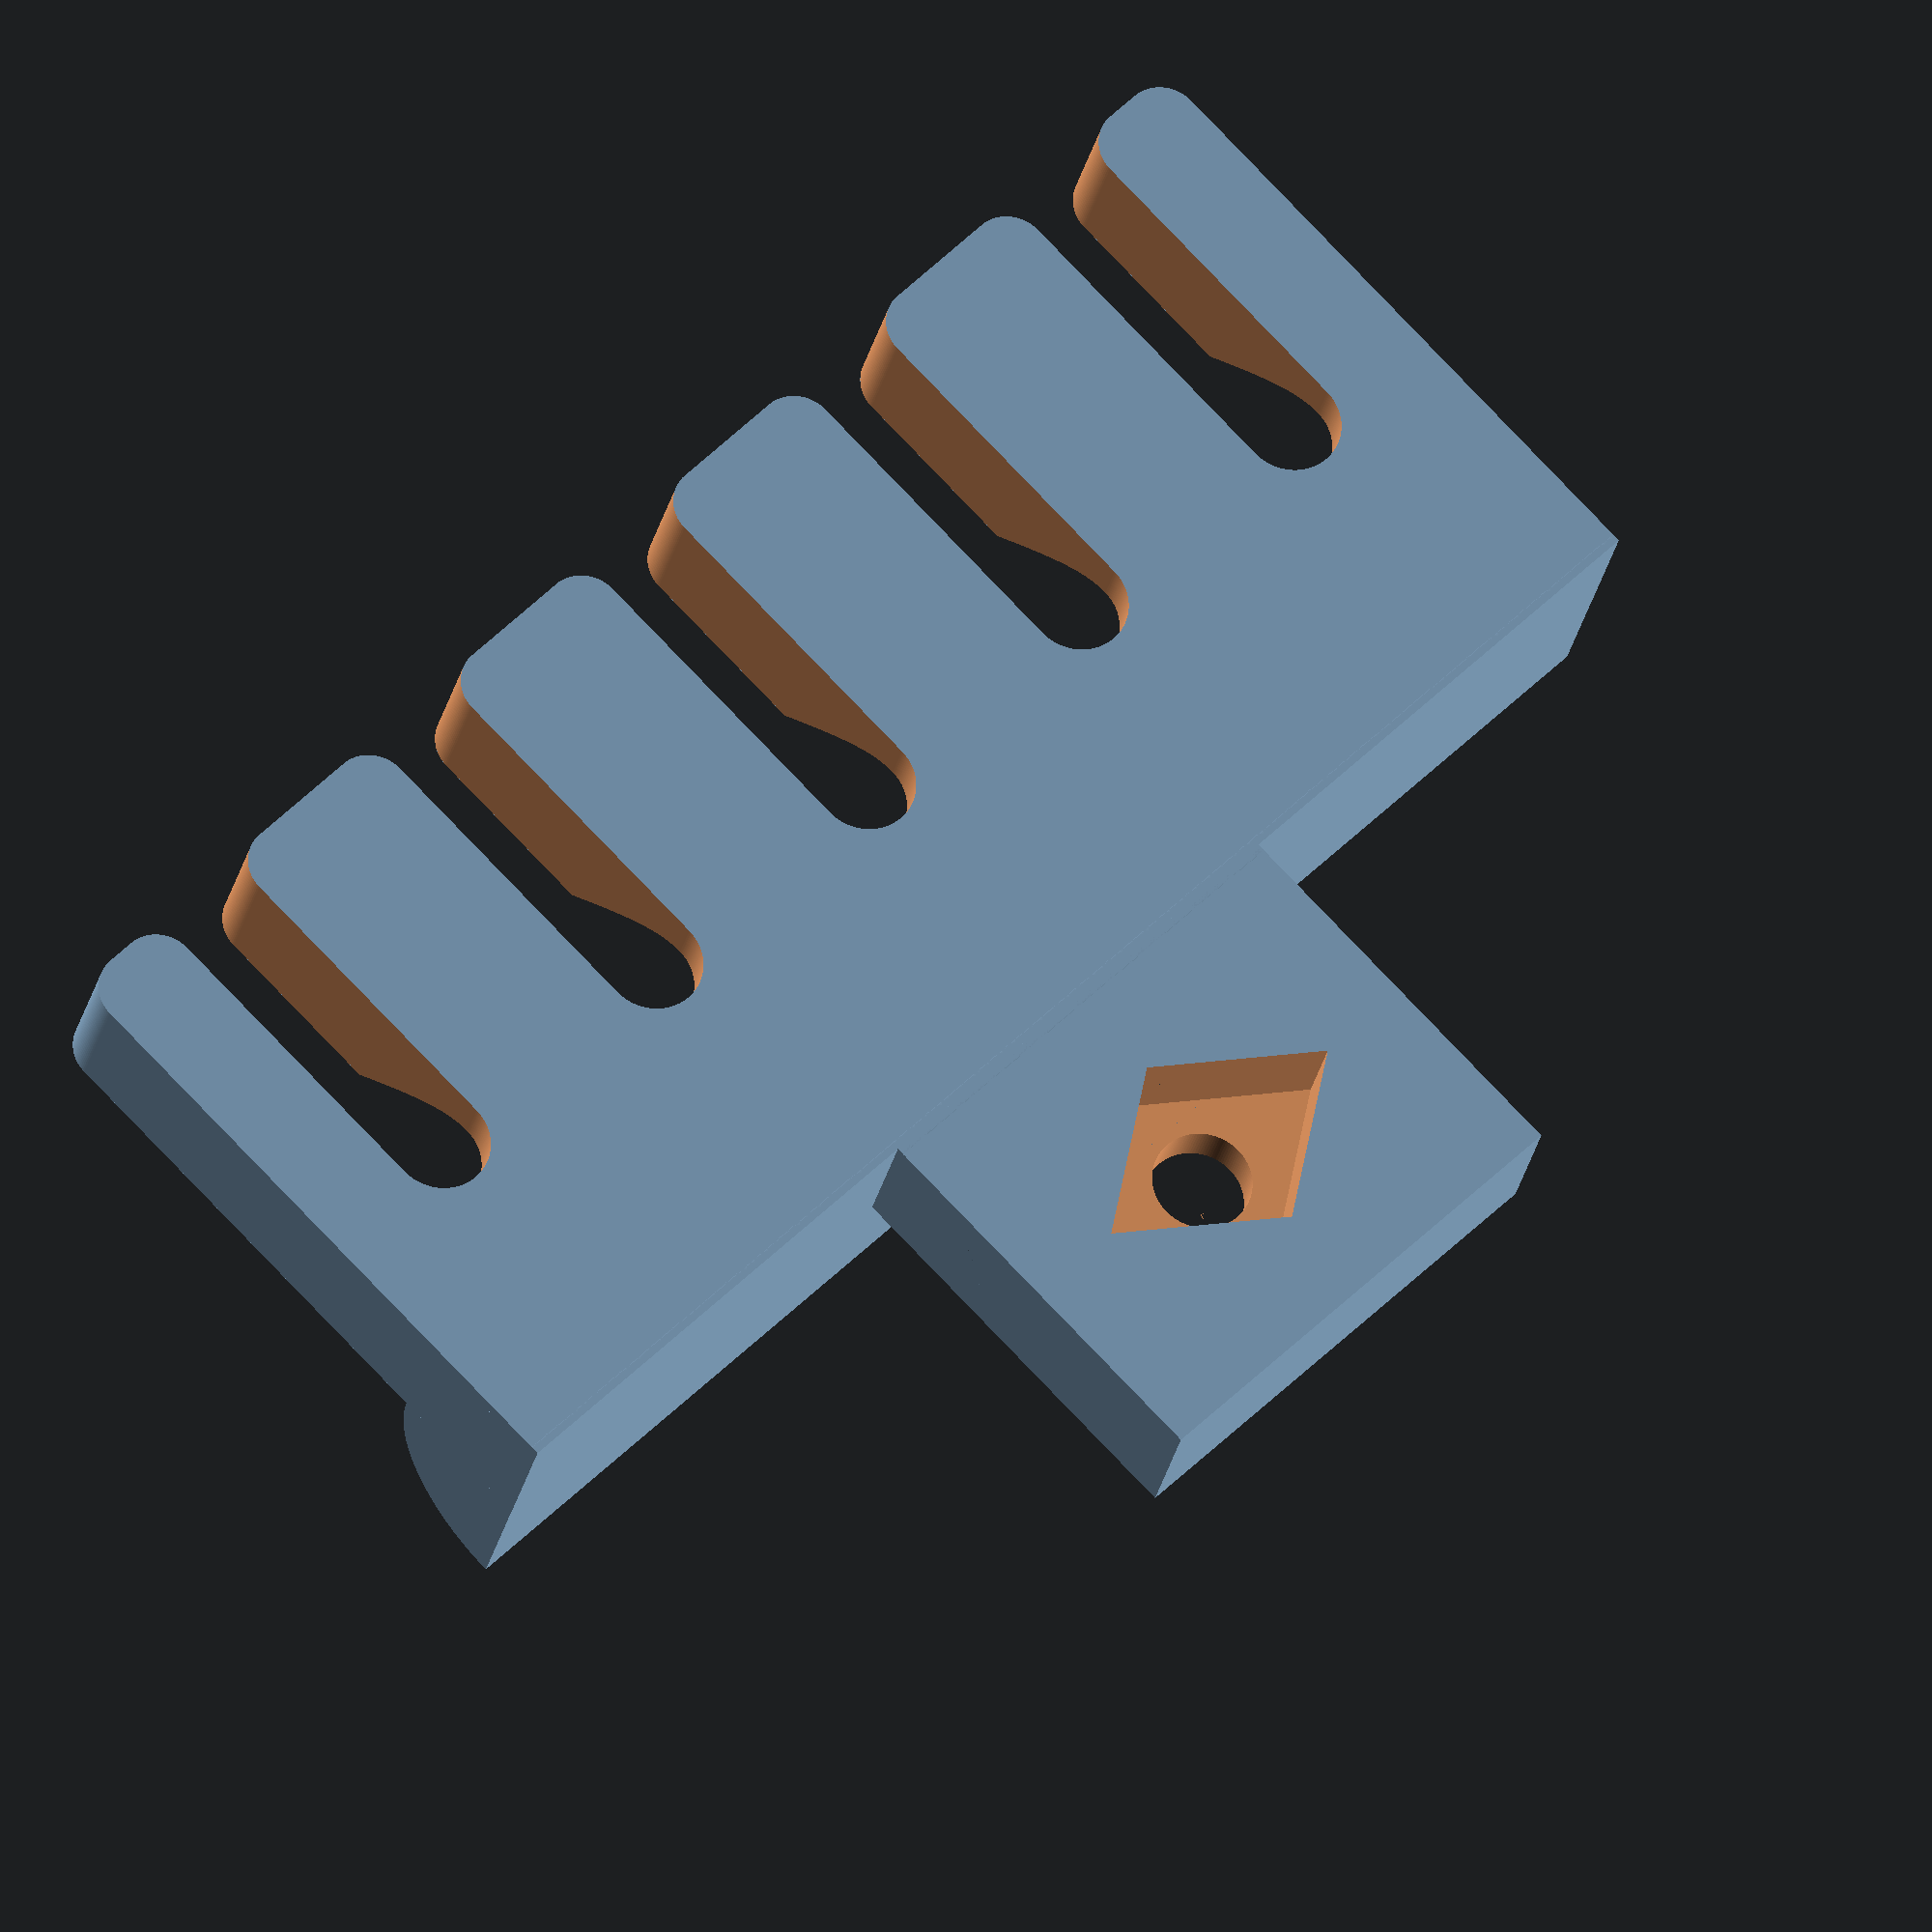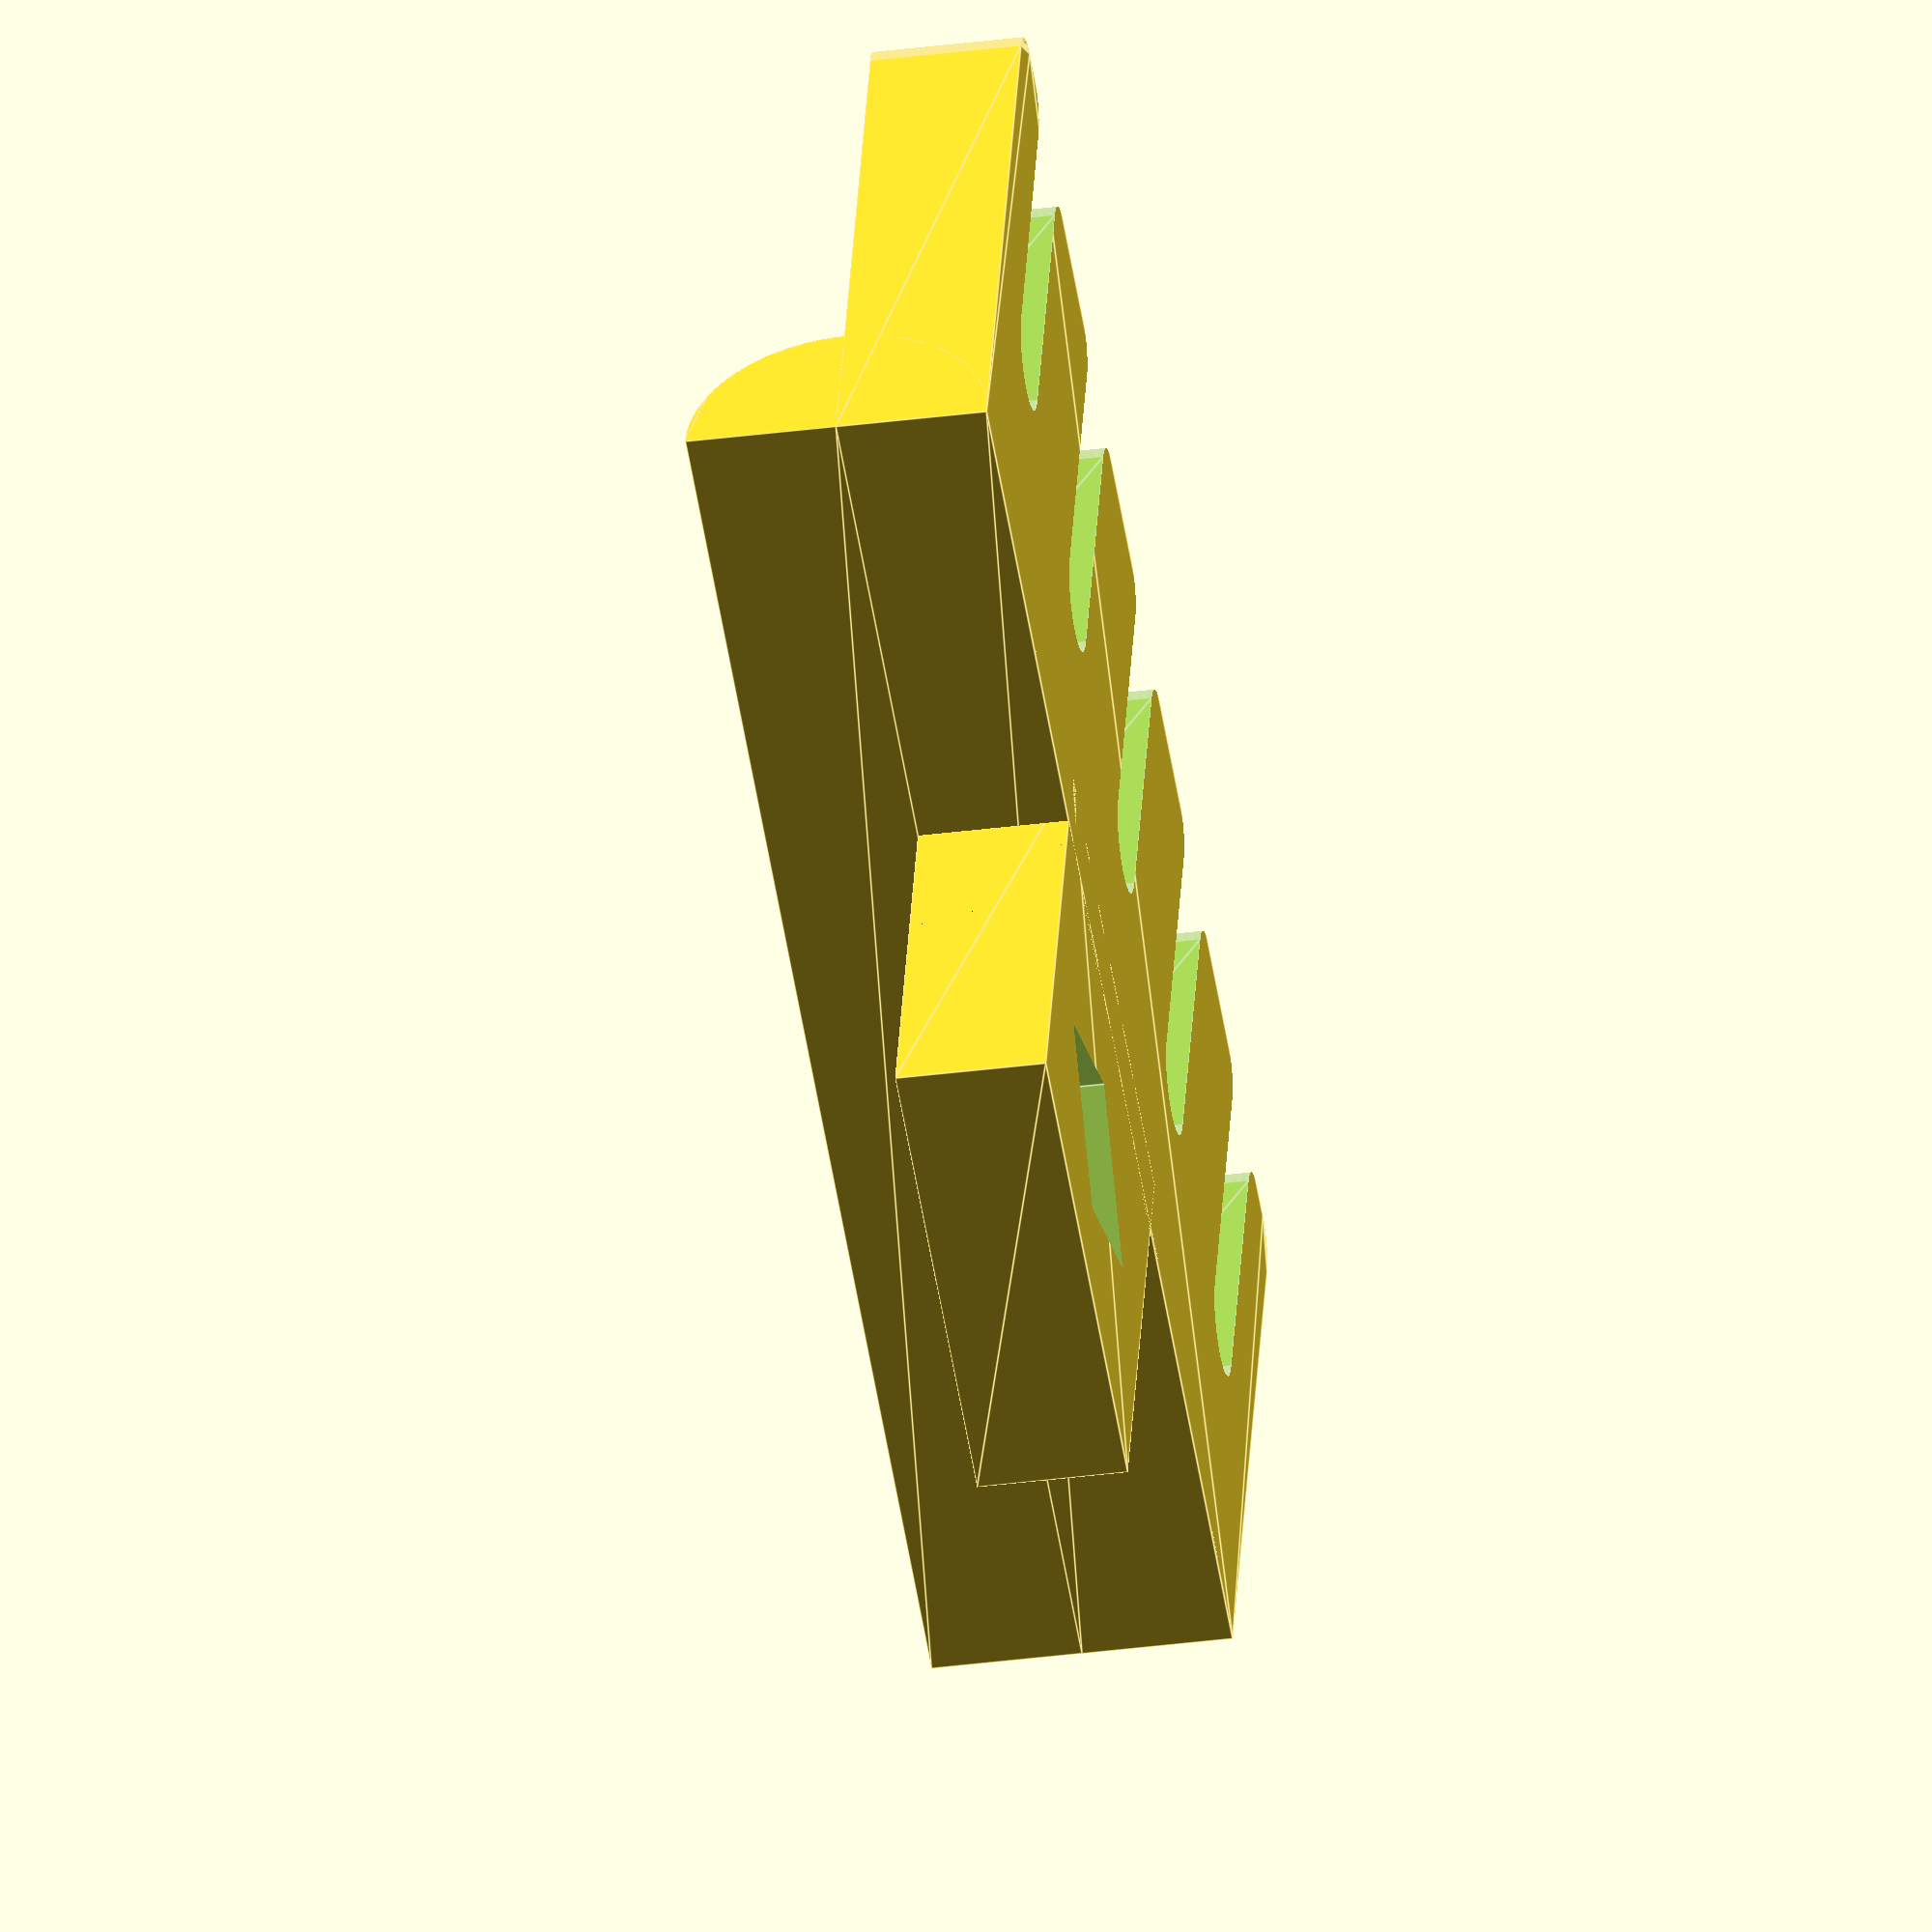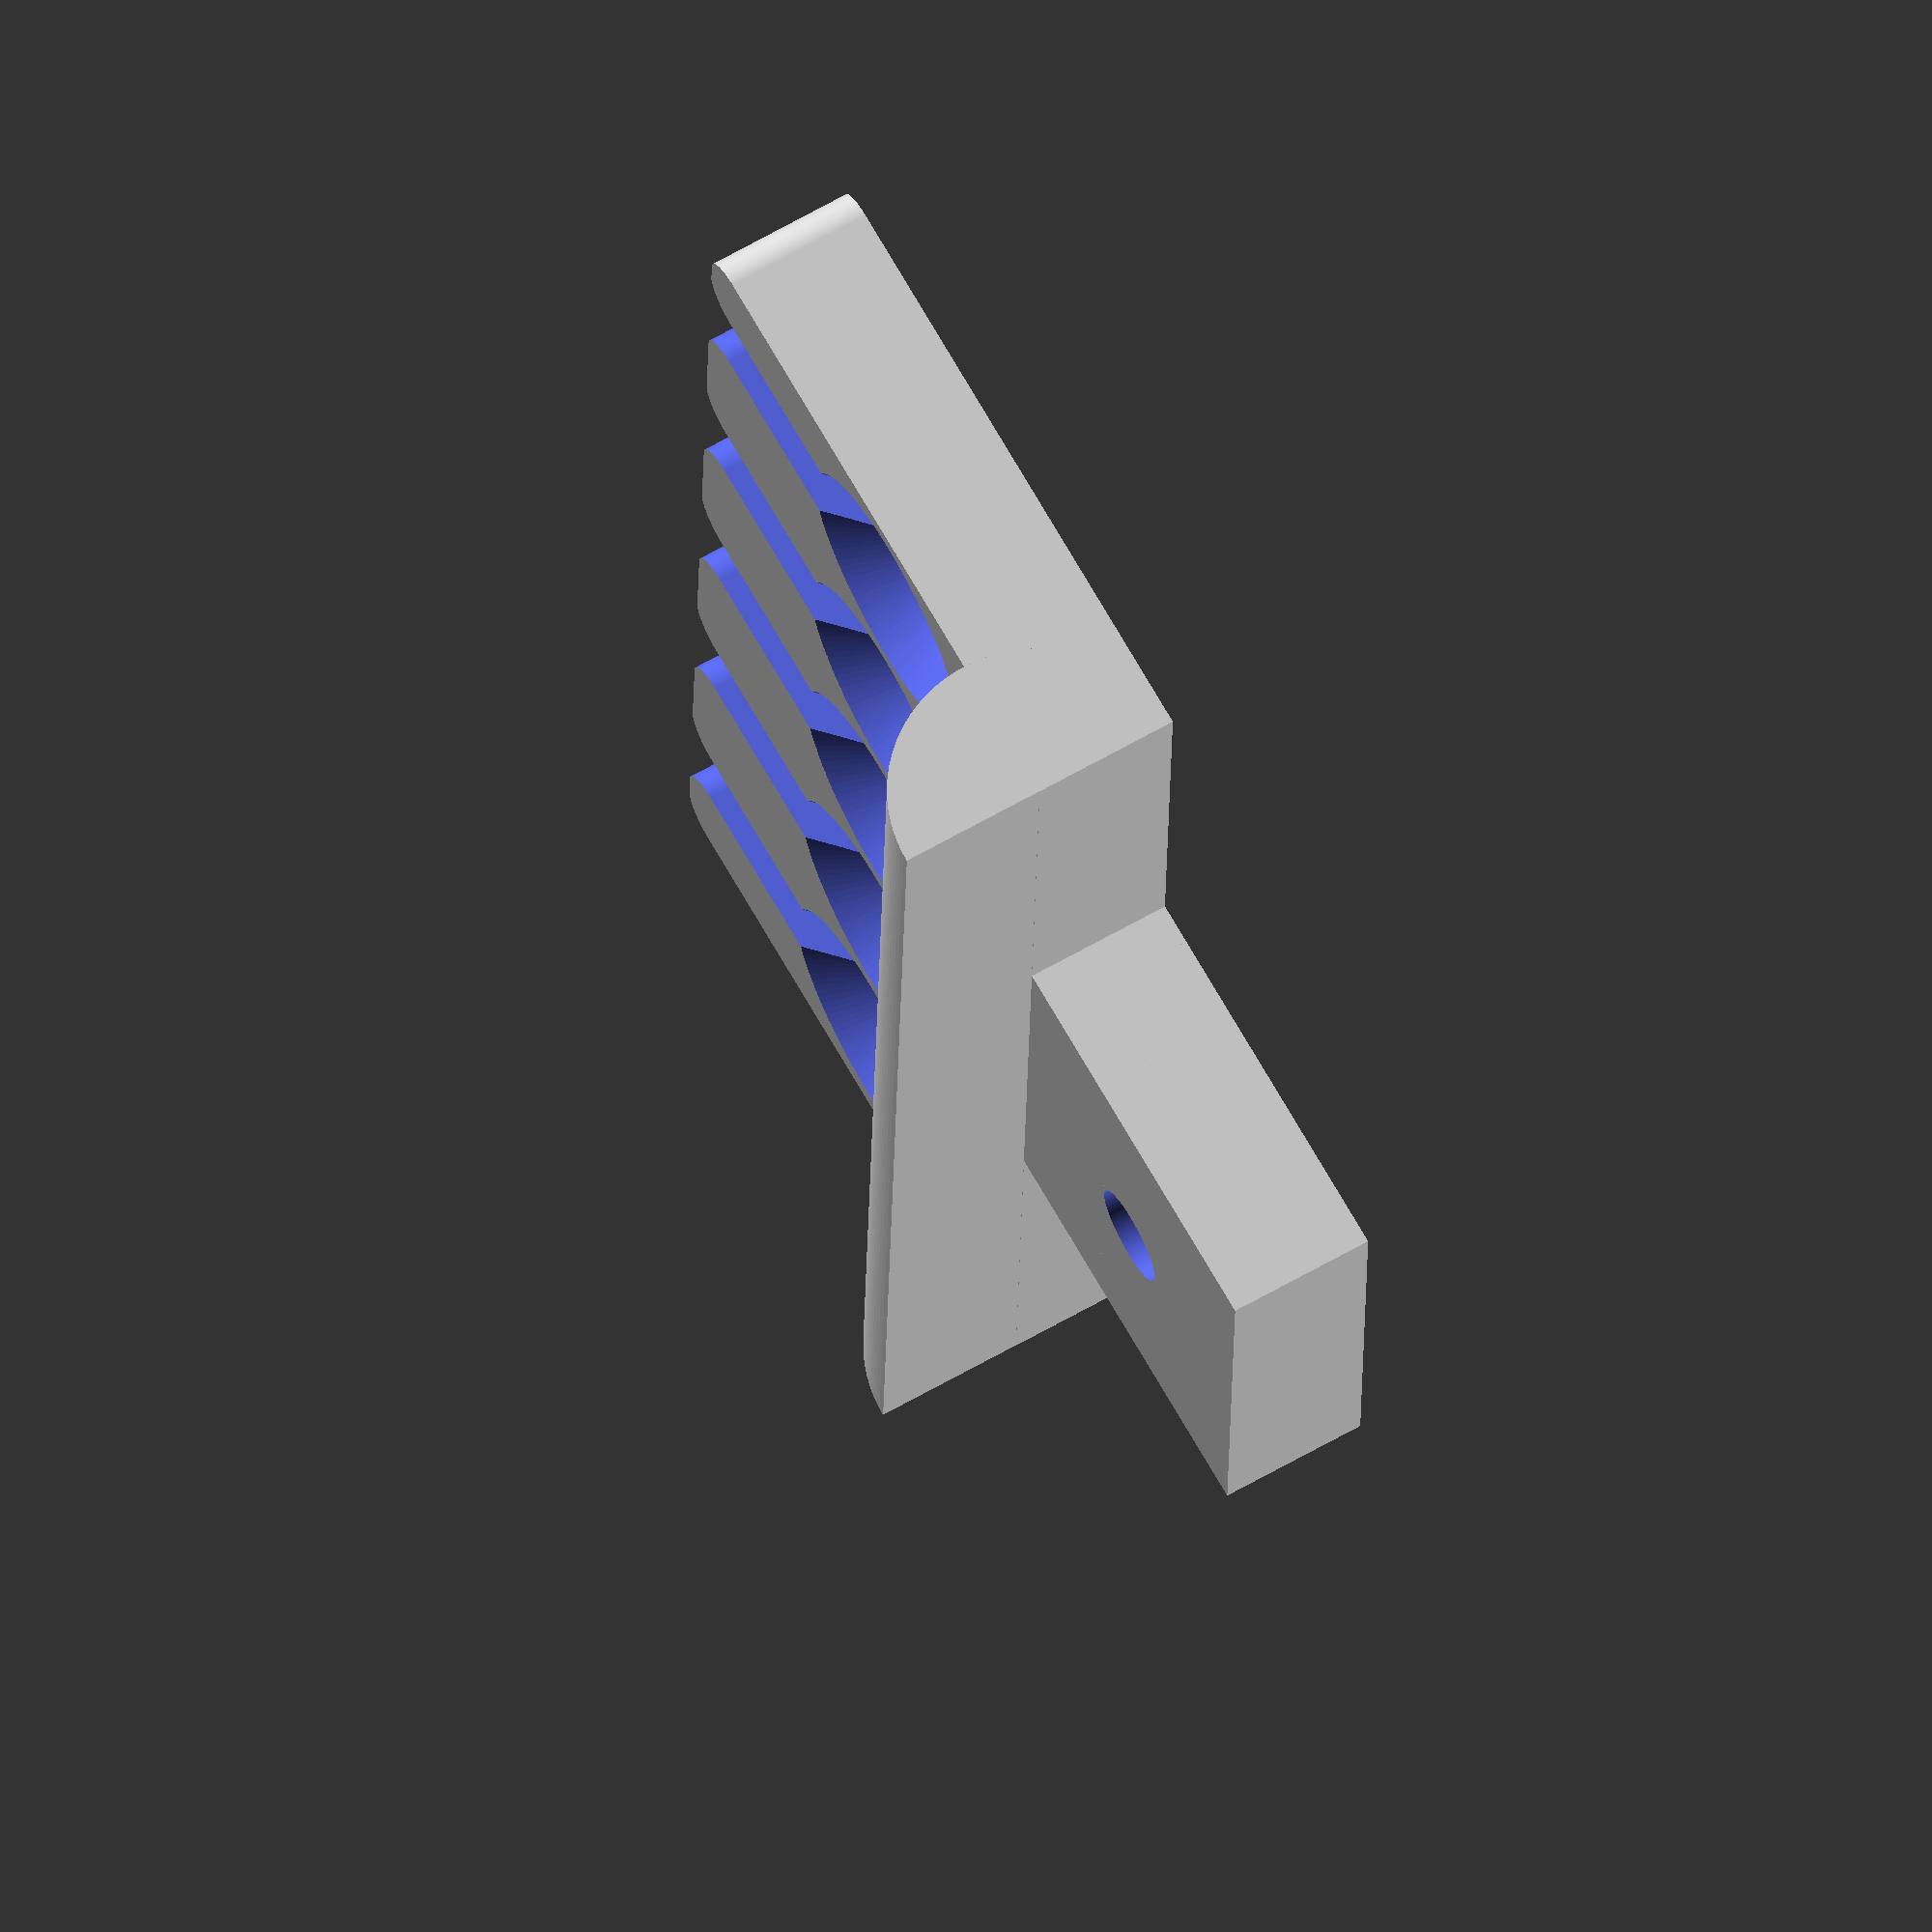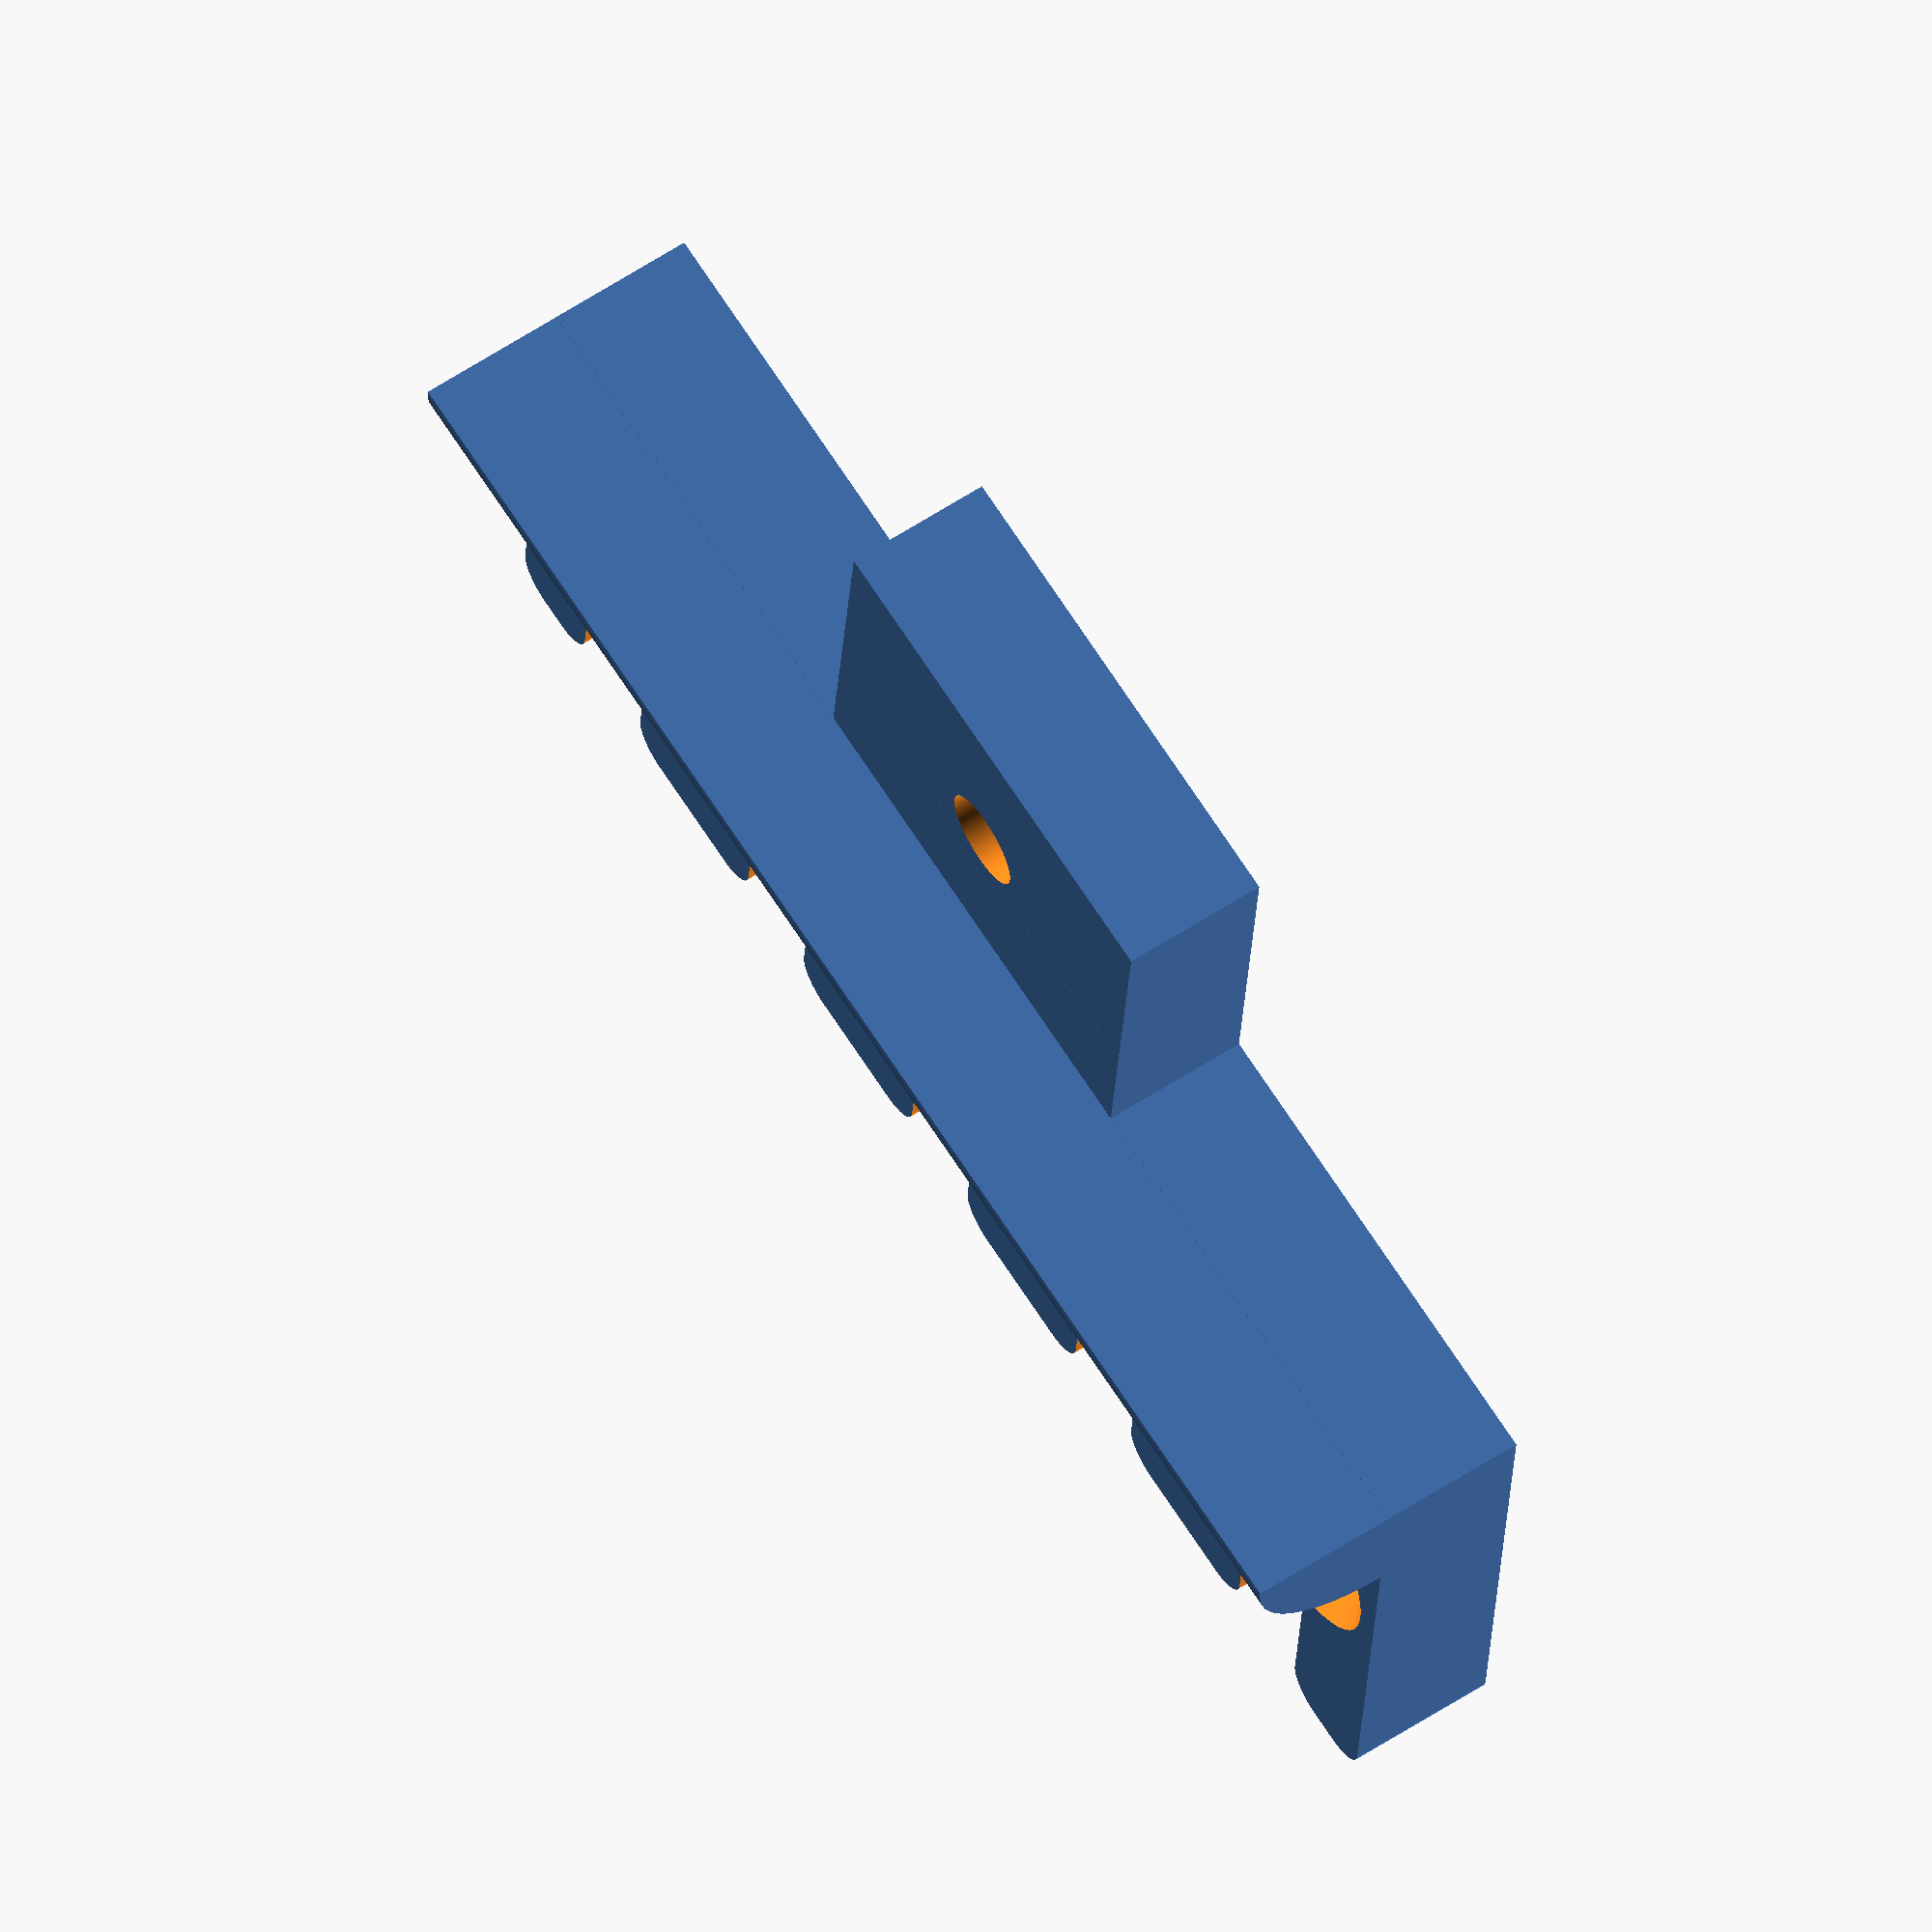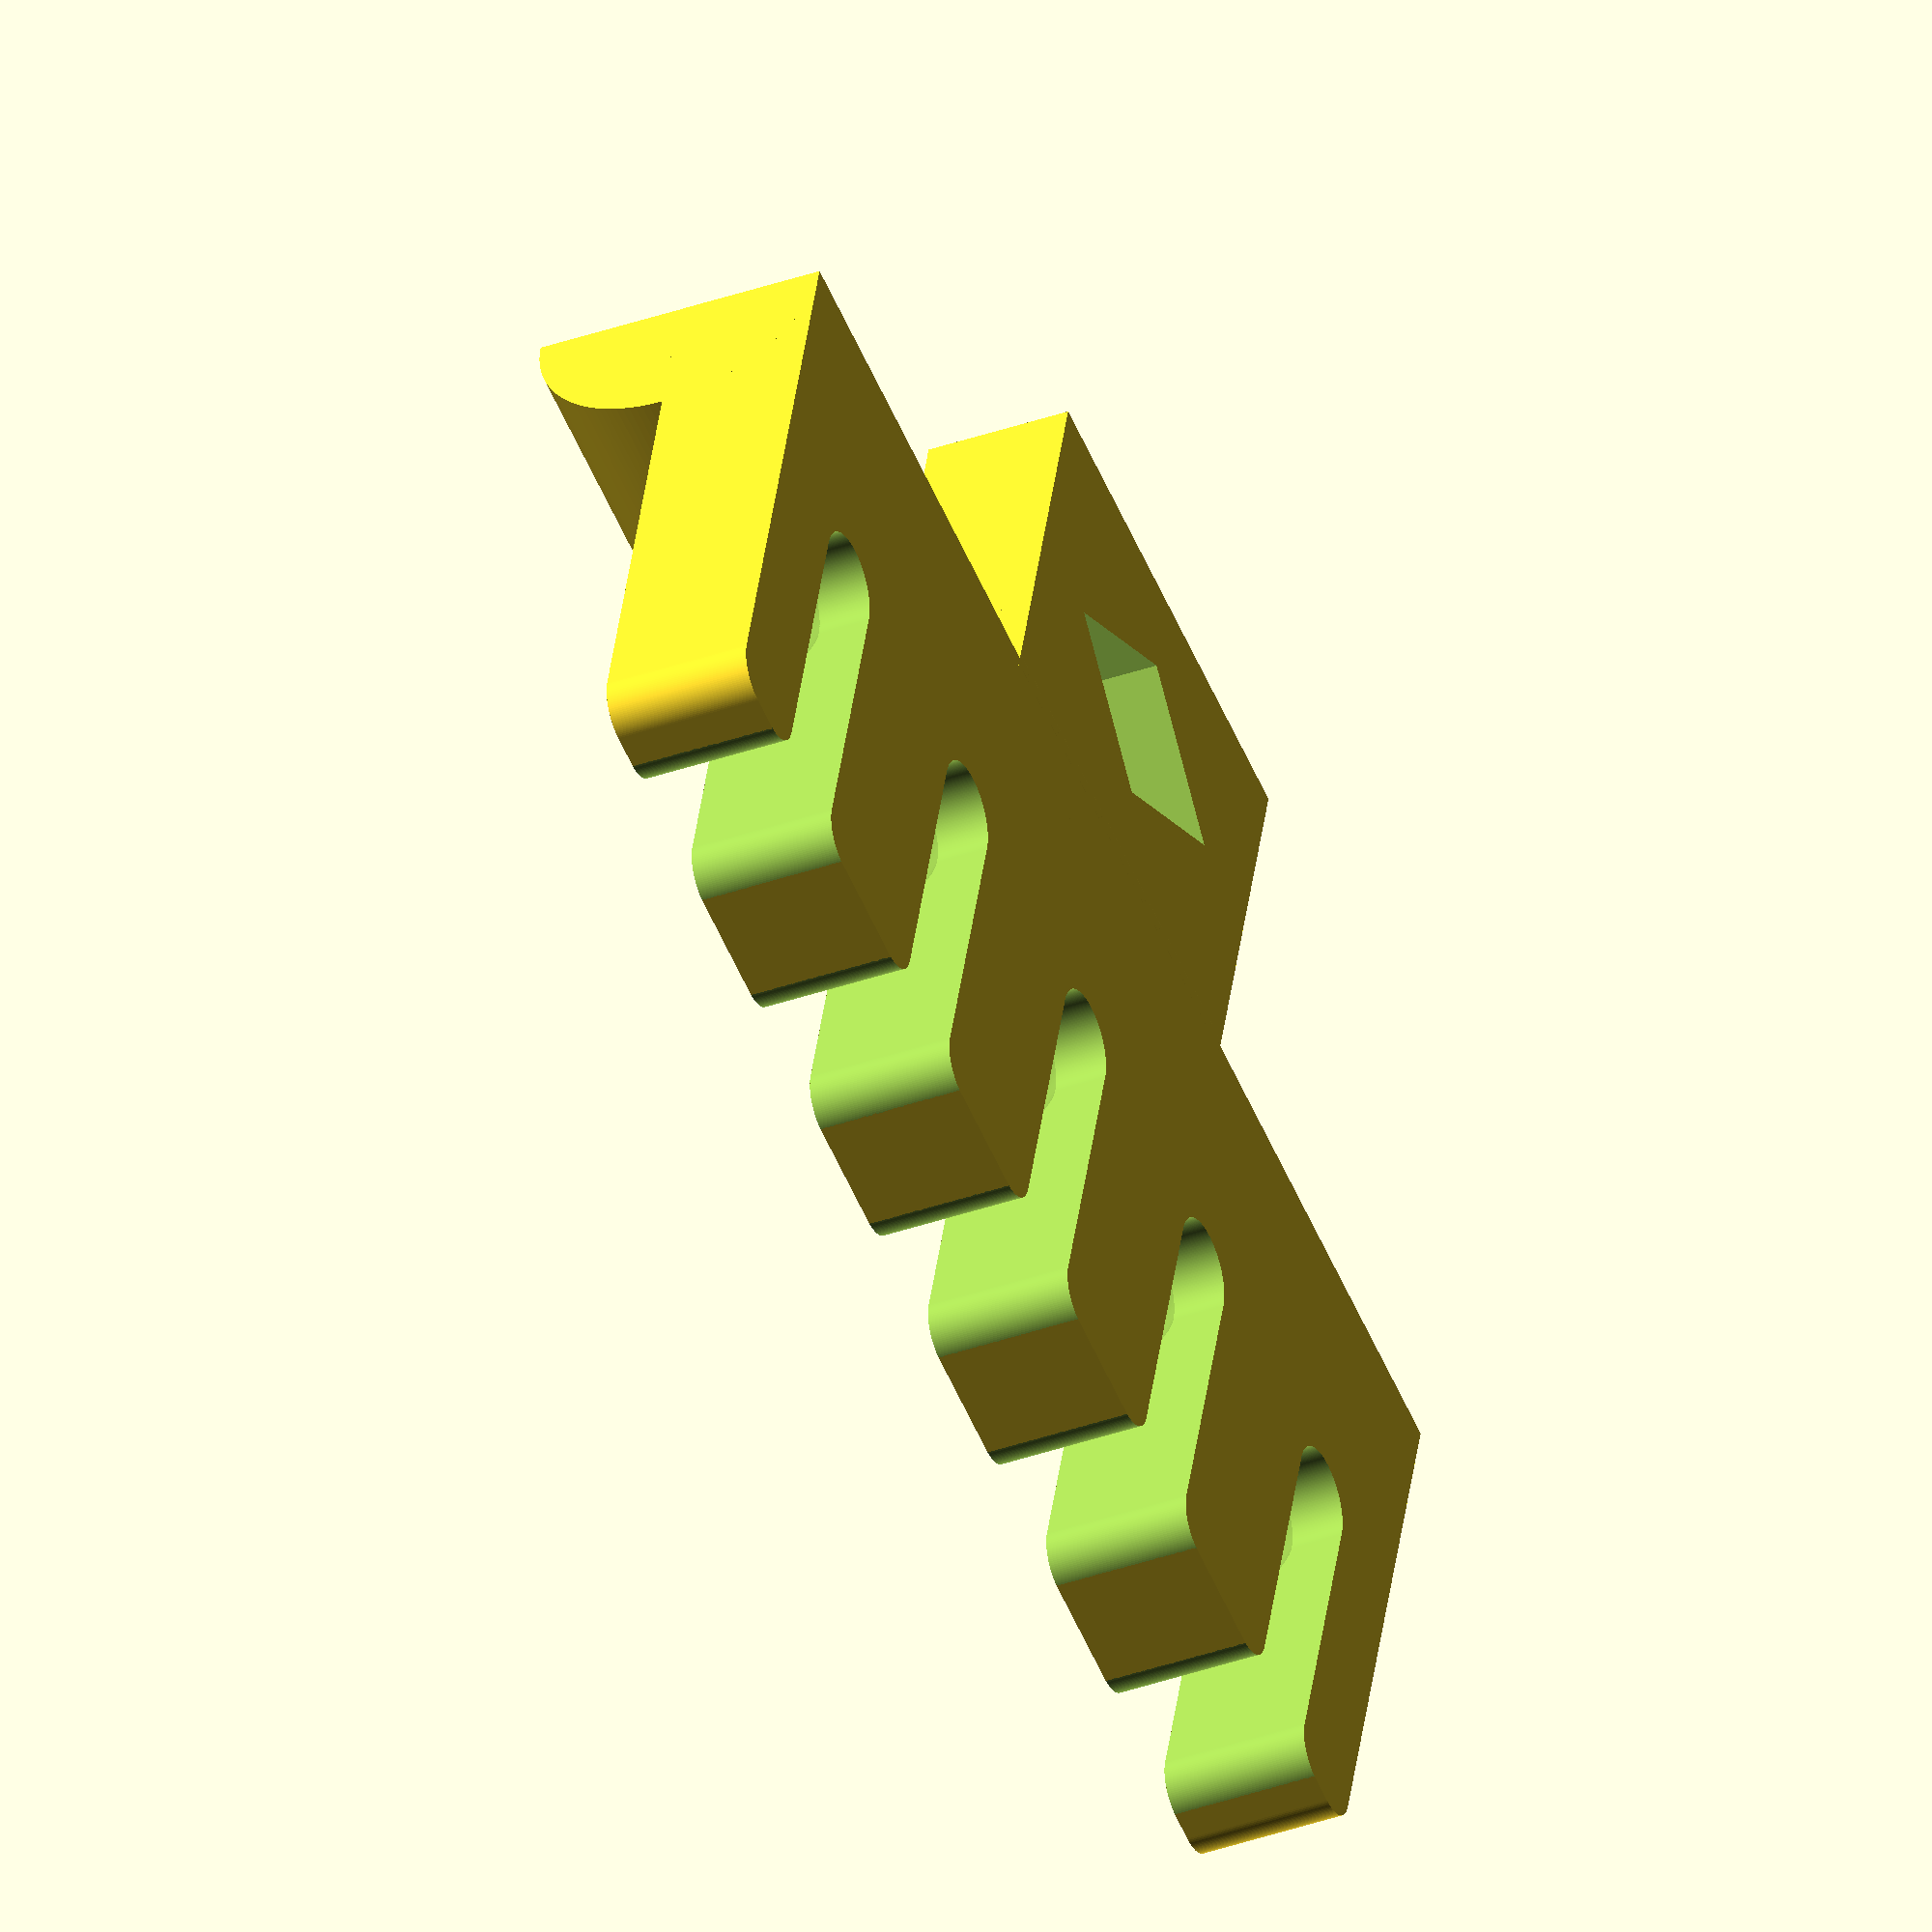
<openscad>
/* ========== *
 * Parameters *
 * ========== */

/* [Table] */

screw_hole_d = 5;
screw_cap_d = 8.5;
table_thickness = 16.2;
table_edge_hole_offset = 10.1;

/* [General] */

// Base thickness of things
thickness = 7.5;
// How wide is the part under the table
attachment_width = 25;
// How far the screw cap will be from the bottom table surface when fully in
attachment_bearing_thickness = 2.5;

/* [Holder] */

// Extent of the holder
holder_extent = 25;
// Width of the holder
holder_width = 75;

// Thickness of the cable to be held
holder_cable_thickness = 5;
// How many cables should be able to fit
holder_cable_cutouts = 5;

/* [Hidden] */

E = 0.01;
rounding = 2;
holder_extent_total = thickness + holder_extent;


/* ======= *
 * Modules *
 * ======= */


module hook() {
    $fn = 128;


    module attachment() {
        translate([0, 0, - thickness / 2])
        difference() {
            linear_extrude(thickness, center = true)
            translate([thickness / 4, 0])
                square([table_edge_hole_offset * 2 + thickness / 2, attachment_width], center = true);

            cylinder(thickness + E, r = screw_hole_d / 2, center = true);

            translate([0, 0, - thickness / 2 - attachment_bearing_thickness])
            scale([0.86, 1.25, 1])
            rotate([0, 0, 45])
            translate([0, 0, thickness / 2])
                cube([screw_cap_d, screw_cap_d, thickness], center = true);
        }
    }

    module profile() {
        translate([(holder_extent_total - thickness) / 2, 0]) {
            offset(rounding)
            offset(-rounding)
                square([holder_extent_total, holder_width], center = true);

            translate([- holder_extent_total / 4, 0])
                square([holder_extent_total / 2, holder_width], center = true);
        }
    }

    module side() {
        translate([thickness / 2 - E, 0, - thickness / 2])
        linear_extrude(thickness, center = true)
            profile();

        translate([0, 0, - E])
        intersection() {
            translate([thickness / 2, 0, thickness / 2])
            linear_extrude(thickness, center = true) {
                profile();

                translate([- thickness / 4, 0])
                    square([thickness / 2, attachment_width], center = true);
            }

            rotate([90, 0, 0])
                cylinder(holder_width, r = thickness, center = true);
        }
    }

    module cutouts() {
        width = holder_cable_thickness;
        length = holder_extent - holder_cable_thickness - width;
        height = thickness + E * 2;

        dimple_radius = width * 1.4;
        dimple_gap = width * 3/2 - dimple_radius;

        module cutout() {
            translate([thickness + holder_cable_thickness + width / 2, 0, 0]) {
                mirror([0, 0, 1])
                linear_extrude(height, convexity = 10)
                offset(-rounding)
                offset(rounding) {
                    circle(width / 2);
                    translate([length / 2 + width / 4, 0])
                        square([length + width / 2, width], center = true);
                    translate([length + width / 2 + rounding * 3/2, 0])
                        square([rounding * 3, width * 2], center = true);
                }

                translate([0, 0, - thickness])
                    cylinder(thickness, r1 = 0, r2 = dimple_radius);
            }
        }

        cutout_step = holder_width / holder_cable_cutouts - dimple_gap / 2;

        translate([0, 0, E])
        for (i = [1 : holder_cable_cutouts])
        translate([0, - holder_width / 2 + dimple_gap + (i - 1/2) * cutout_step])
            cutout();
    }

    attachment();

    translate([table_edge_hole_offset - E, 0, 0])
    difference() {
        side();
        cutouts();
    }
}


hook();

</openscad>
<views>
elev=22.7 azim=314.2 roll=170.3 proj=o view=wireframe
elev=35.1 azim=251.0 roll=99.8 proj=o view=edges
elev=112.8 azim=1.8 roll=119.6 proj=o view=wireframe
elev=296.8 azim=95.2 roll=56.9 proj=o view=wireframe
elev=37.6 azim=73.4 roll=114.2 proj=o view=solid
</views>
